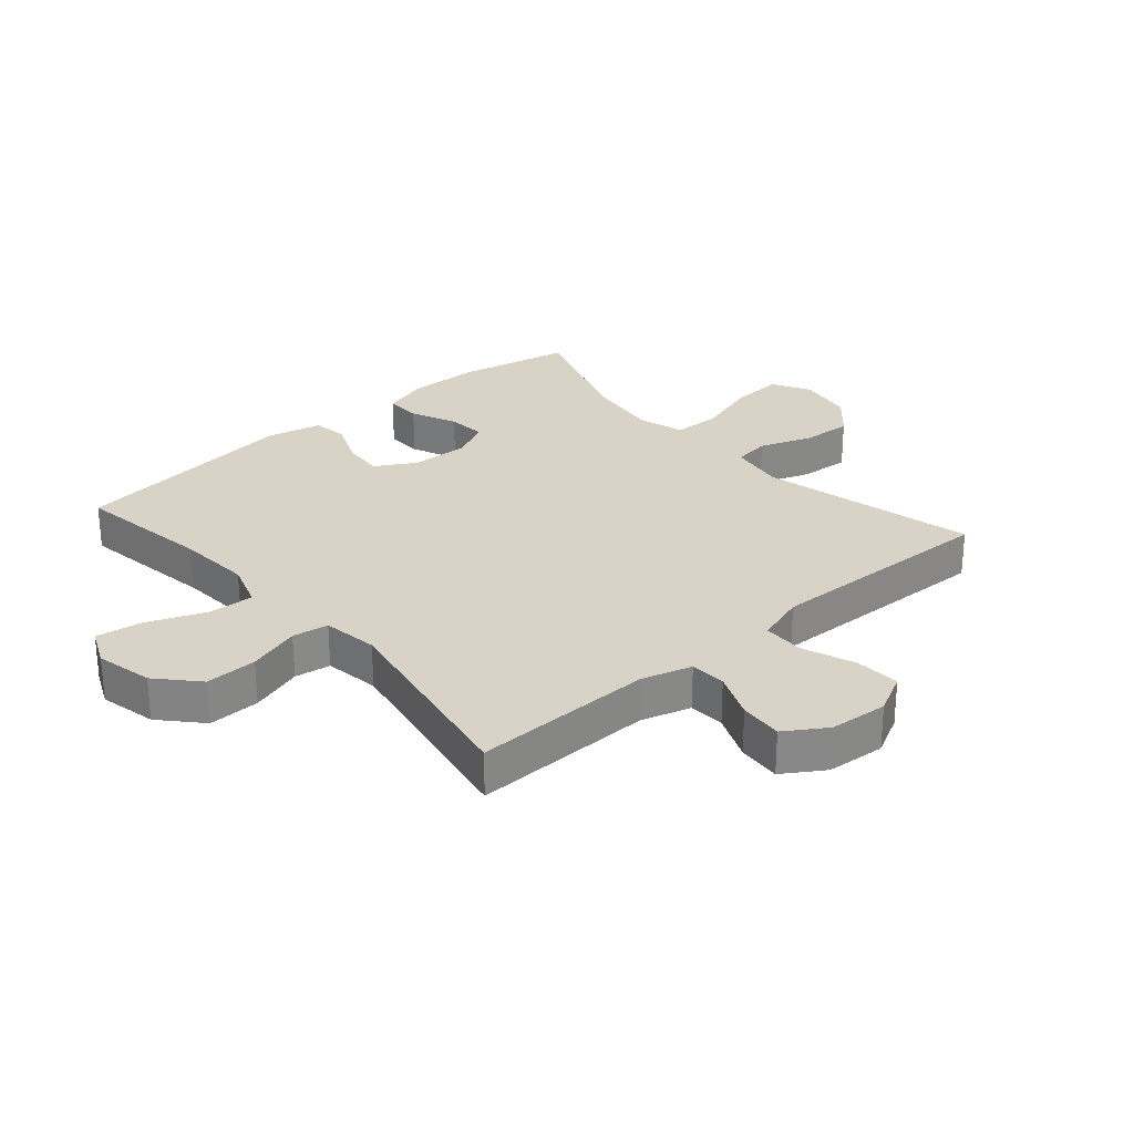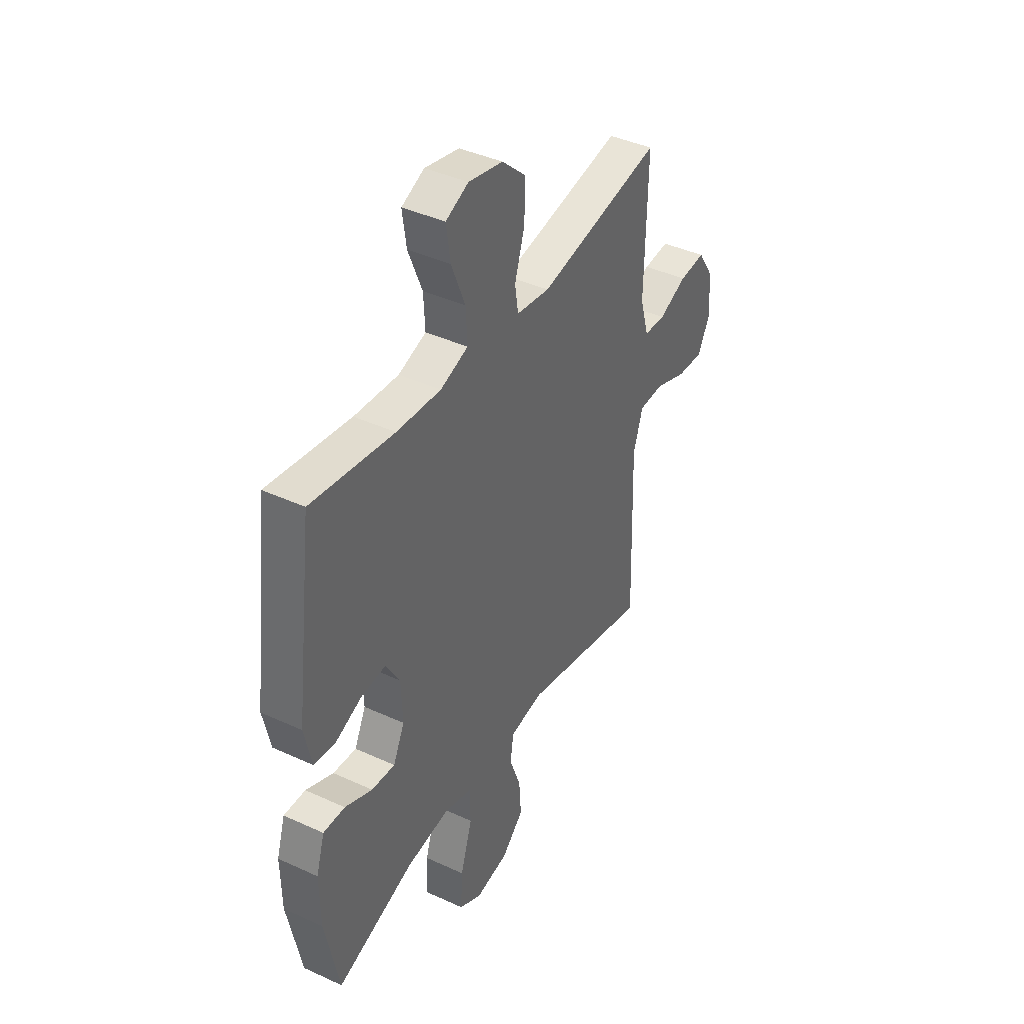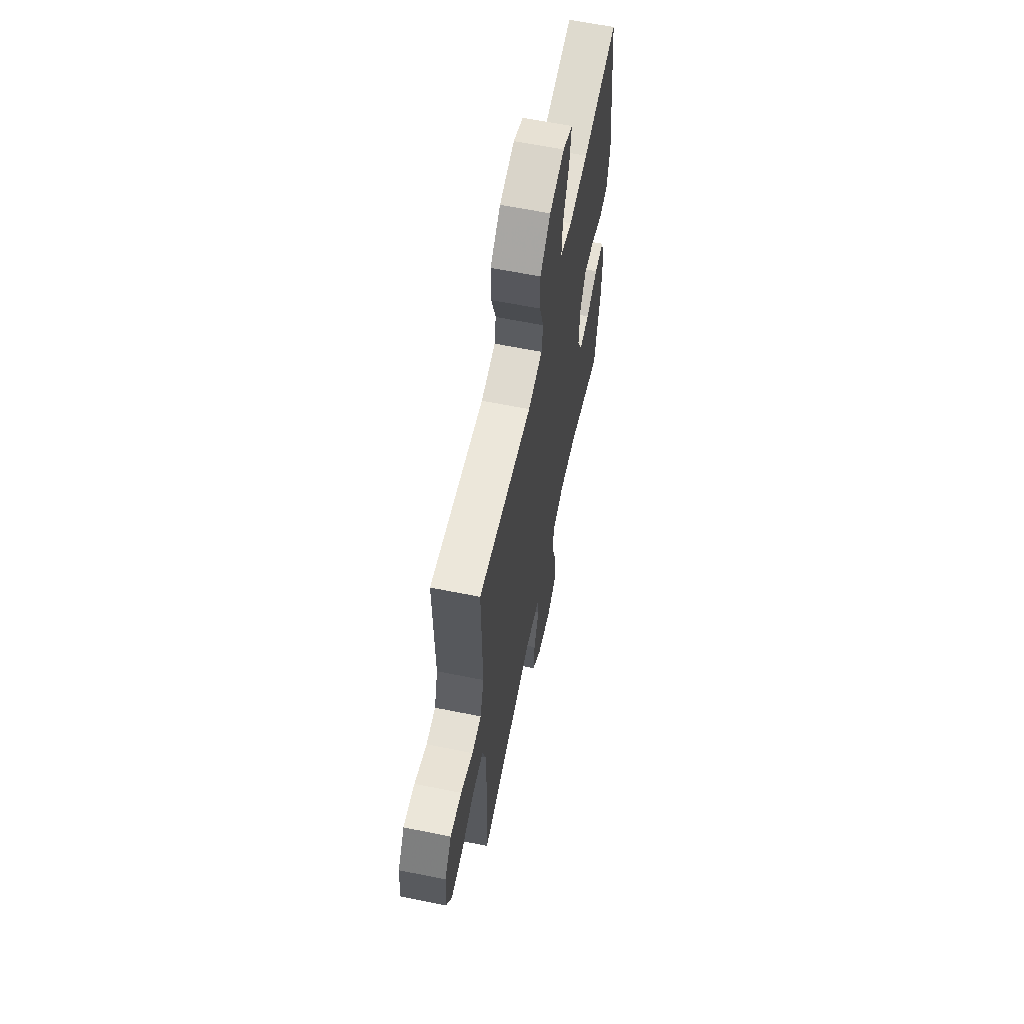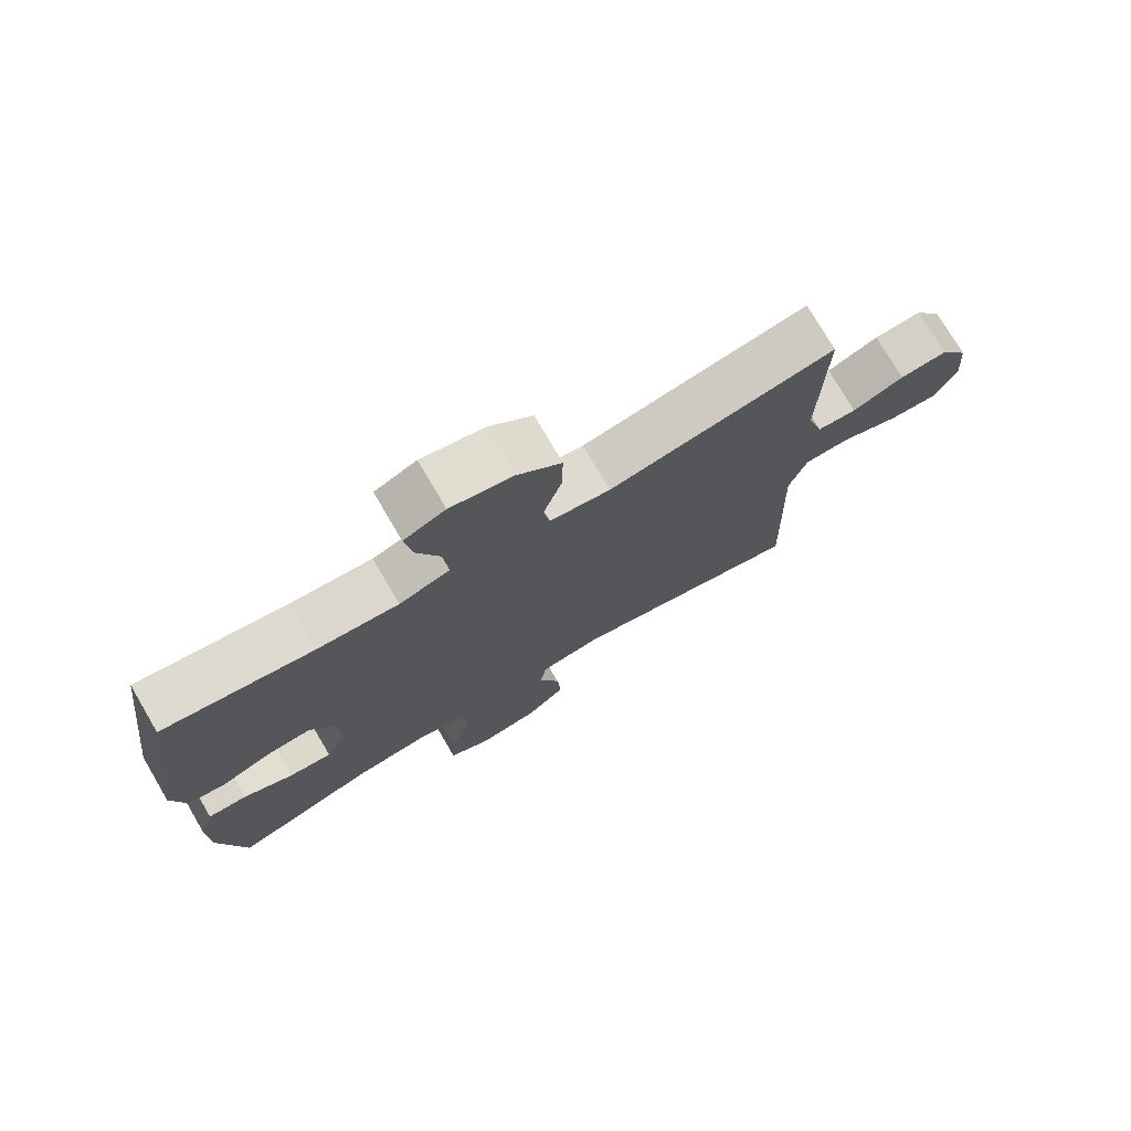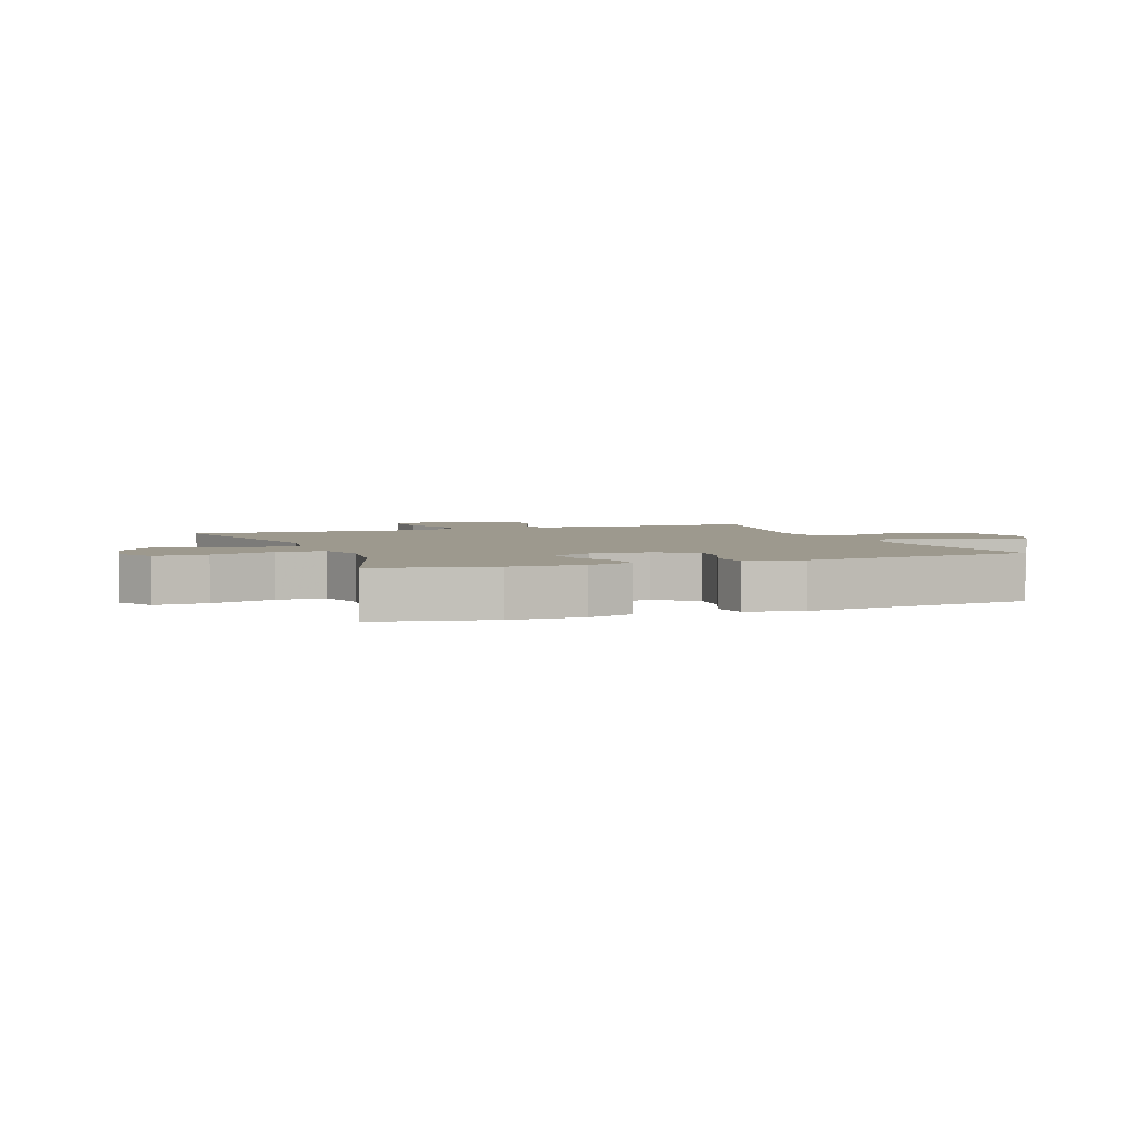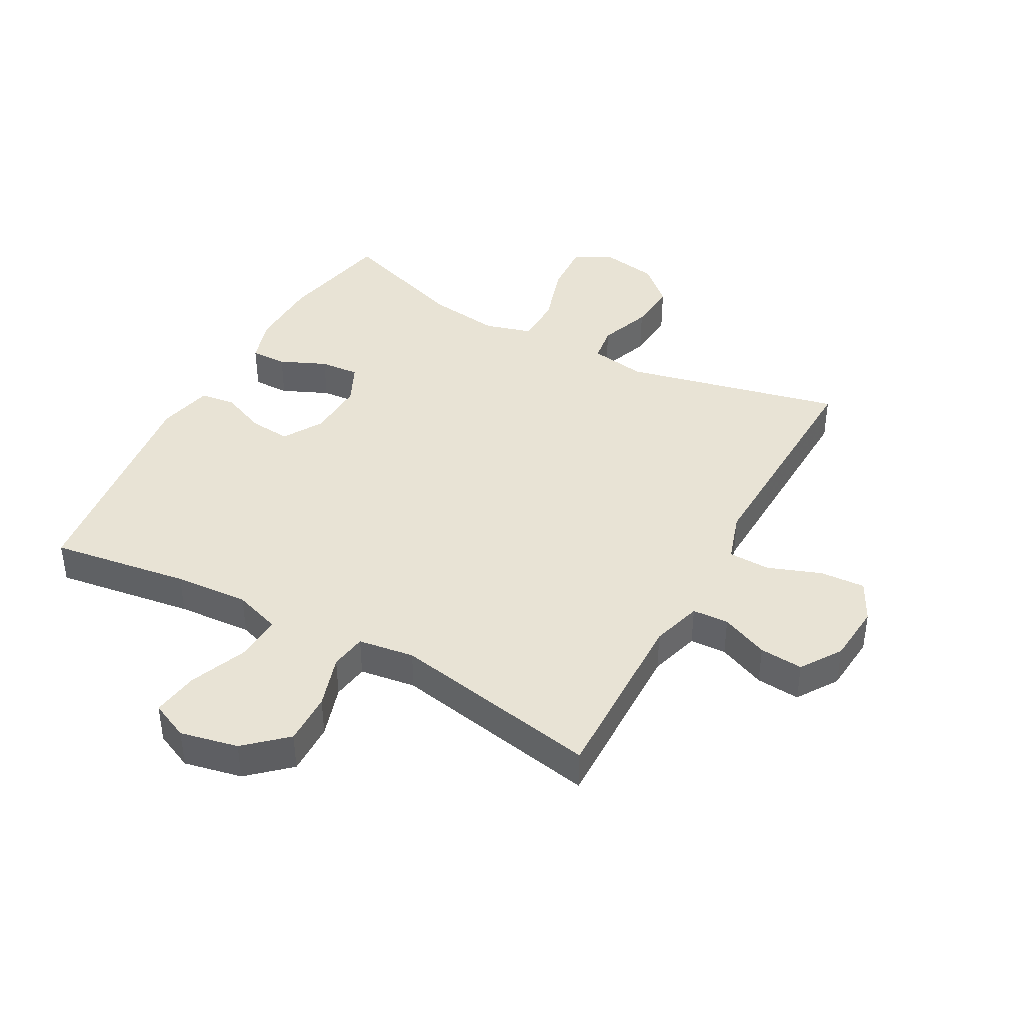
<metadata>
{"format":"obj","ext":"obj","renderer":"f3d","projection":"perspective","resolution":1024,"background":"white","views":[{"elev":27.8,"azim":48.9,"up":"+Y"},{"elev":40.9,"azim":-60.7,"up":"+Z"},{"elev":62.4,"azim":101.6,"up":"+Z"},{"elev":75.6,"azim":-30.4,"up":"+Z"},{"elev":3.4,"azim":-110.7,"up":"+Y"},{"elev":41.1,"azim":28.7,"up":"+Y"}]}
</metadata>
<code>
v 0.5 0.07 -0.5
v 0.147 0.07 -0.419
v 0.056 0.07 -0.434
v 0.047 0.07 -0.494
v 0.078 0.07 -0.579
v 0.084 0.07 -0.661
v 0.024 0.07 -0.717
v -0.067 0.07 -0.733
v -0.129 0.07 -0.699
v -0.124 0.07 -0.614
v -0.092 0.07 -0.511
v -0.094 0.07 -0.433
v -0.17 0.07 -0.411
v -0.288 0.07 -0.427
v -0.5 0.07 -0.5
v -0.538 0.07 -0.314
v -0.54 0.07 -0.196
v -0.517 0.07 -0.122
v -0.458 0.07 -0.123
v -0.383 0.07 -0.156
v -0.319 0.07 -0.161
v -0.288 0.07 -0.096
v -0.292 0.07 -0.001
v -0.33 0.07 0.063
v -0.397 0.07 0.057
v -0.471 0.07 0.026
v -0.528 0.07 0.034
v -0.548 0.07 0.124
v -0.5 0.07 0.5
v -0.275 0.07 0.467
v -0.154 0.07 0.459
v -0.078 0.07 0.485
v -0.082 0.07 0.56
v -0.12 0.07 0.654
v -0.131 0.07 0.73
v -0.069 0.07 0.758
v 0.025 0.07 0.738
v 0.09 0.07 0.679
v 0.088 0.07 0.594
v 0.061 0.07 0.508
v 0.07 0.07 0.449
v 0.161 0.07 0.436
v 0.5 0.07 0.5
v 0.494 0.07 0.204
v 0.518 0.07 0.122
v 0.577 0.07 0.119
v 0.654 0.07 0.152
v 0.725 0.07 0.158
v 0.768 0.07 0.092
v 0.776 0.07 -0.004
v 0.742 0.07 -0.07
v 0.669 0.07 -0.066
v 0.582 0.07 -0.034
v 0.514 0.07 -0.036
v 0.488 0.07 -0.117
v 0.492 0.07 -0.243
v 0.5 0 -0.5
v 0.147 0 -0.419
v 0.056 0 -0.434
v 0.047 0 -0.494
v 0.078 0 -0.579
v 0.084 0 -0.661
v 0.024 0 -0.717
v -0.067 0 -0.733
v -0.129 0 -0.699
v -0.124 0 -0.614
v -0.092 0 -0.511
v -0.094 0 -0.433
v -0.17 0 -0.411
v -0.288 0 -0.427
v -0.5 0 -0.5
v -0.538 0 -0.314
v -0.54 0 -0.196
v -0.517 0 -0.122
v -0.458 0 -0.123
v -0.383 0 -0.156
v -0.319 0 -0.161
v -0.288 0 -0.096
v -0.292 0 -0.001
v -0.33 0 0.063
v -0.397 0 0.057
v -0.471 0 0.026
v -0.528 0 0.034
v -0.548 0 0.124
v -0.5 0 0.5
v -0.275 0 0.467
v -0.154 0 0.459
v -0.078 0 0.485
v -0.082 0 0.56
v -0.12 0 0.654
v -0.131 0 0.73
v -0.069 0 0.758
v 0.025 0 0.738
v 0.09 0 0.679
v 0.088 0 0.594
v 0.061 0 0.508
v 0.07 0 0.449
v 0.161 0 0.436
v 0.5 0 0.5
v 0.494 0 0.204
v 0.518 0 0.122
v 0.577 0 0.119
v 0.654 0 0.152
v 0.725 0 0.158
v 0.768 0 0.092
v 0.776 0 -0.004
v 0.742 0 -0.07
v 0.669 0 -0.066
v 0.582 0 -0.034
v 0.514 0 -0.036
v 0.488 0 -0.117
v 0.492 0 -0.243
f 55 56 1 2
f 54 55 2 3
f 51 52 53
f 50 51 53
f 49 50 53
f 48 49 53
f 47 48 53
f 46 47 53
f 45 46 53 54
f 44 45 54 3
f 42 43 44 3
f 38 39 40
f 37 38 40
f 36 37 40
f 35 36 40
f 34 35 40
f 33 34 40
f 32 33 40 41
f 31 32 41
f 28 29 30
f 27 28 30
f 26 27 30
f 25 26 30
f 24 25 30 31
f 42 3 4
f 41 42 4
f 31 41 4
f 24 31 4
f 23 24 4
f 18 19 20
f 17 18 20
f 16 17 20
f 15 16 20
f 14 15 20
f 13 14 20 21
f 12 13 21 22
f 9 10 11
f 8 9 11
f 7 8 11
f 6 7 11
f 5 6 11
f 4 5 11
f 4 11 12
f 4 12 22 23
f 58 57 112 111
f 59 58 111 110
f 109 108 107
f 109 107 106
f 109 106 105
f 109 105 104
f 109 104 103
f 109 103 102
f 110 109 102 101
f 59 110 101 100
f 59 100 99 98
f 96 95 94
f 96 94 93
f 96 93 92
f 96 92 91
f 96 91 90
f 96 90 89
f 97 96 89 88
f 97 88 87
f 86 85 84
f 86 84 83
f 86 83 82
f 86 82 81
f 87 86 81 80
f 60 59 98
f 60 98 97
f 60 97 87
f 60 87 80
f 60 80 79
f 76 75 74
f 76 74 73
f 76 73 72
f 76 72 71
f 76 71 70
f 77 76 70 69
f 78 77 69 68
f 67 66 65
f 67 65 64
f 67 64 63
f 67 63 62
f 67 62 61
f 67 61 60
f 68 67 60
f 79 78 68 60
f 1 57 58 2
f 2 58 59 3
f 3 59 60 4
f 4 60 61 5
f 5 61 62 6
f 6 62 63 7
f 7 63 64 8
f 8 64 65 9
f 9 65 66 10
f 10 66 67 11
f 11 67 68 12
f 12 68 69 13
f 13 69 70 14
f 14 70 71 15
f 15 71 72 16
f 16 72 73 17
f 17 73 74 18
f 18 74 75 19
f 19 75 76 20
f 20 76 77 21
f 21 77 78 22
f 22 78 79 23
f 23 79 80 24
f 24 80 81 25
f 25 81 82 26
f 26 82 83 27
f 27 83 84 28
f 28 84 85 29
f 29 85 86 30
f 30 86 87 31
f 31 87 88 32
f 32 88 89 33
f 33 89 90 34
f 34 90 91 35
f 35 91 92 36
f 36 92 93 37
f 37 93 94 38
f 38 94 95 39
f 39 95 96 40
f 40 96 97 41
f 41 97 98 42
f 42 98 99 43
f 43 99 100 44
f 44 100 101 45
f 45 101 102 46
f 46 102 103 47
f 47 103 104 48
f 48 104 105 49
f 49 105 106 50
f 50 106 107 51
f 51 107 108 52
f 52 108 109 53
f 53 109 110 54
f 54 110 111 55
f 55 111 112 56
f 56 112 57 1

</code>
